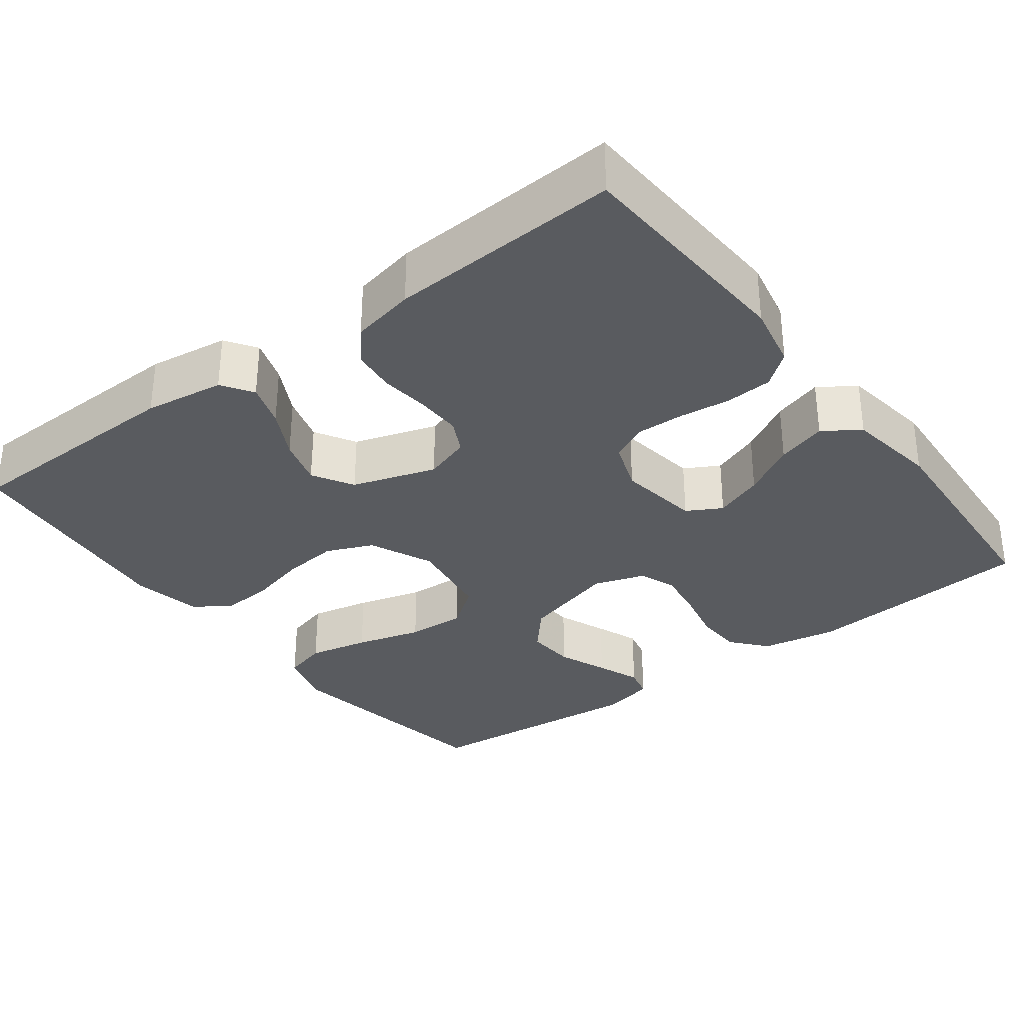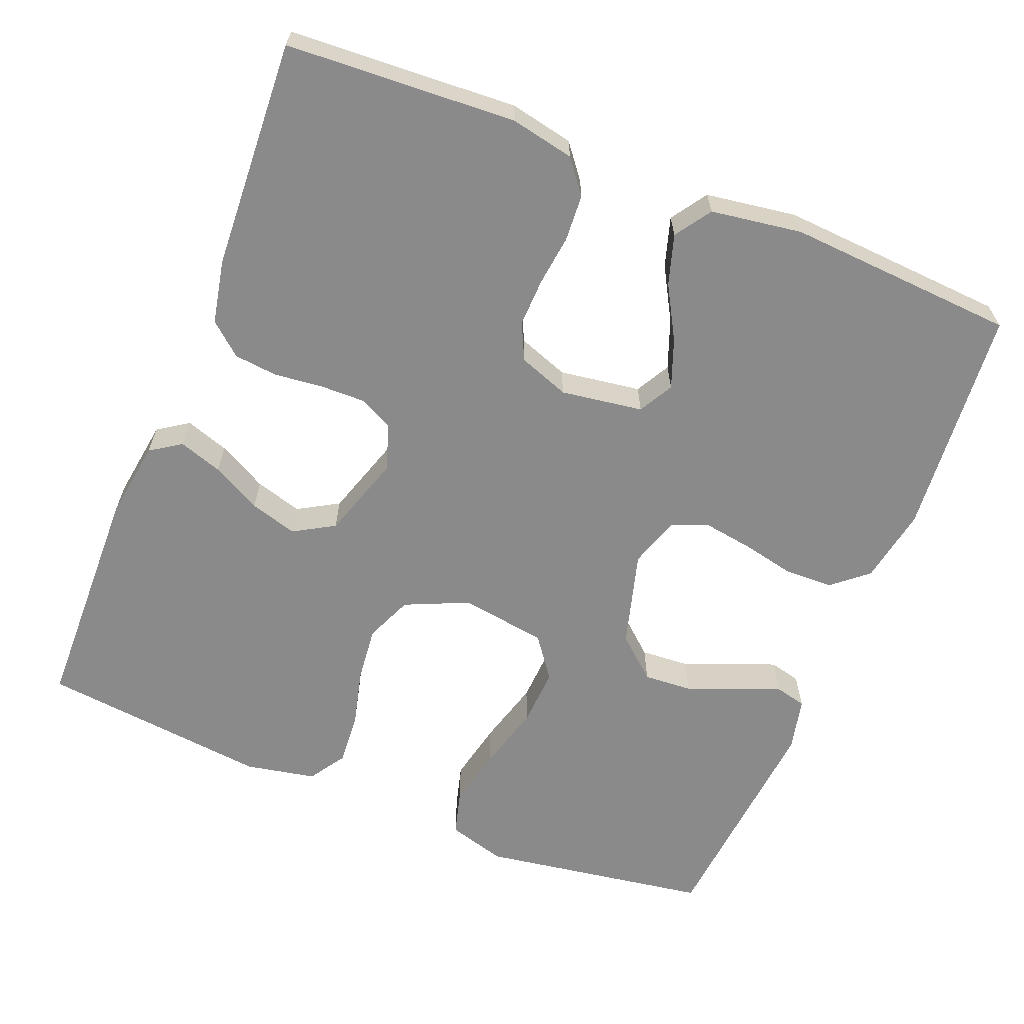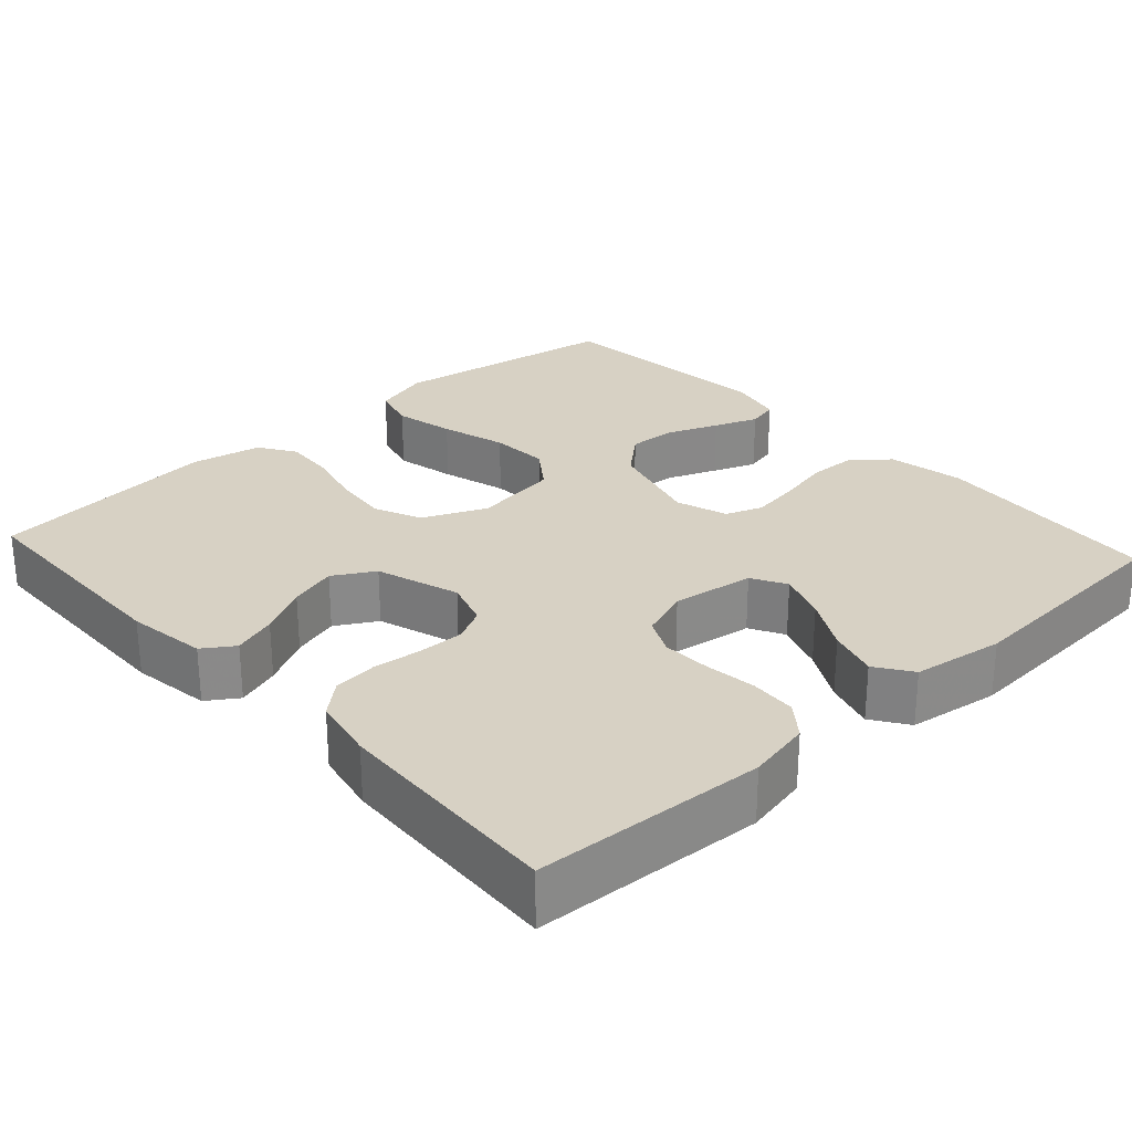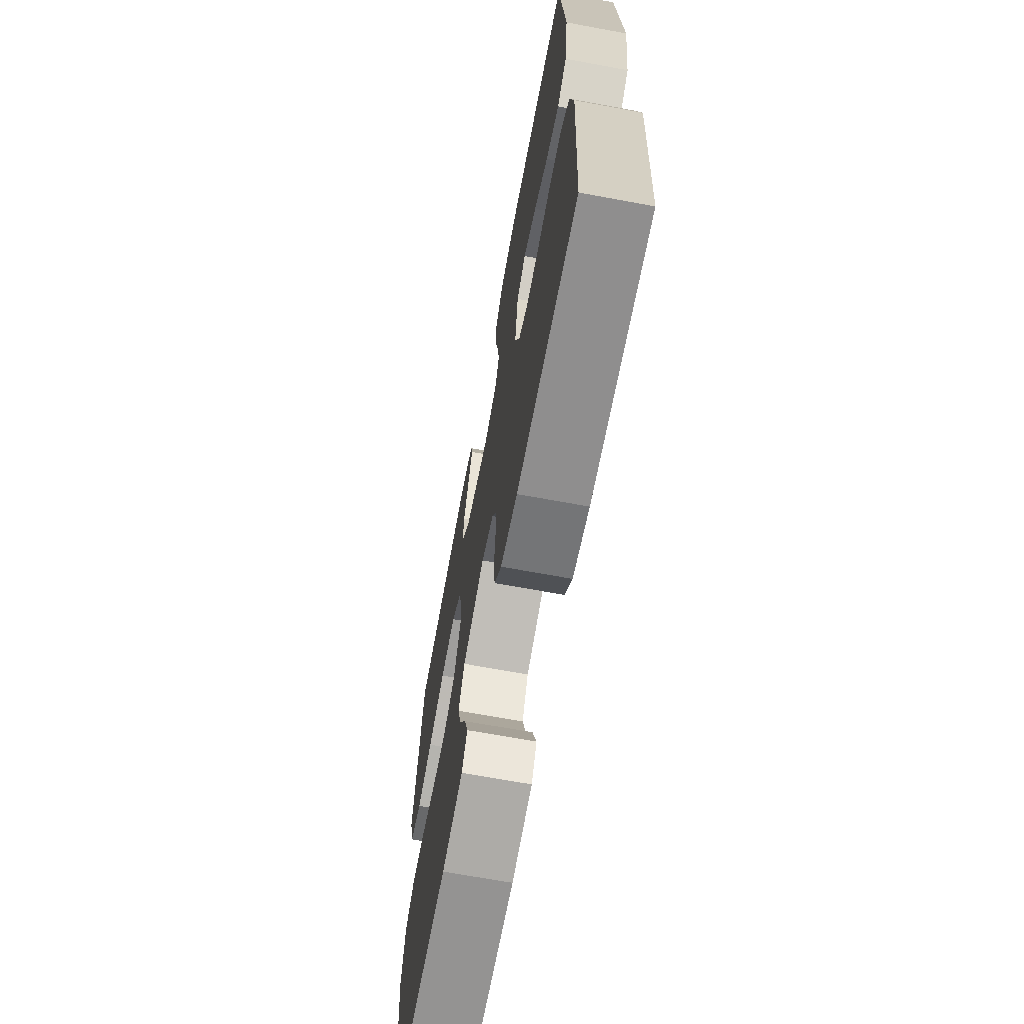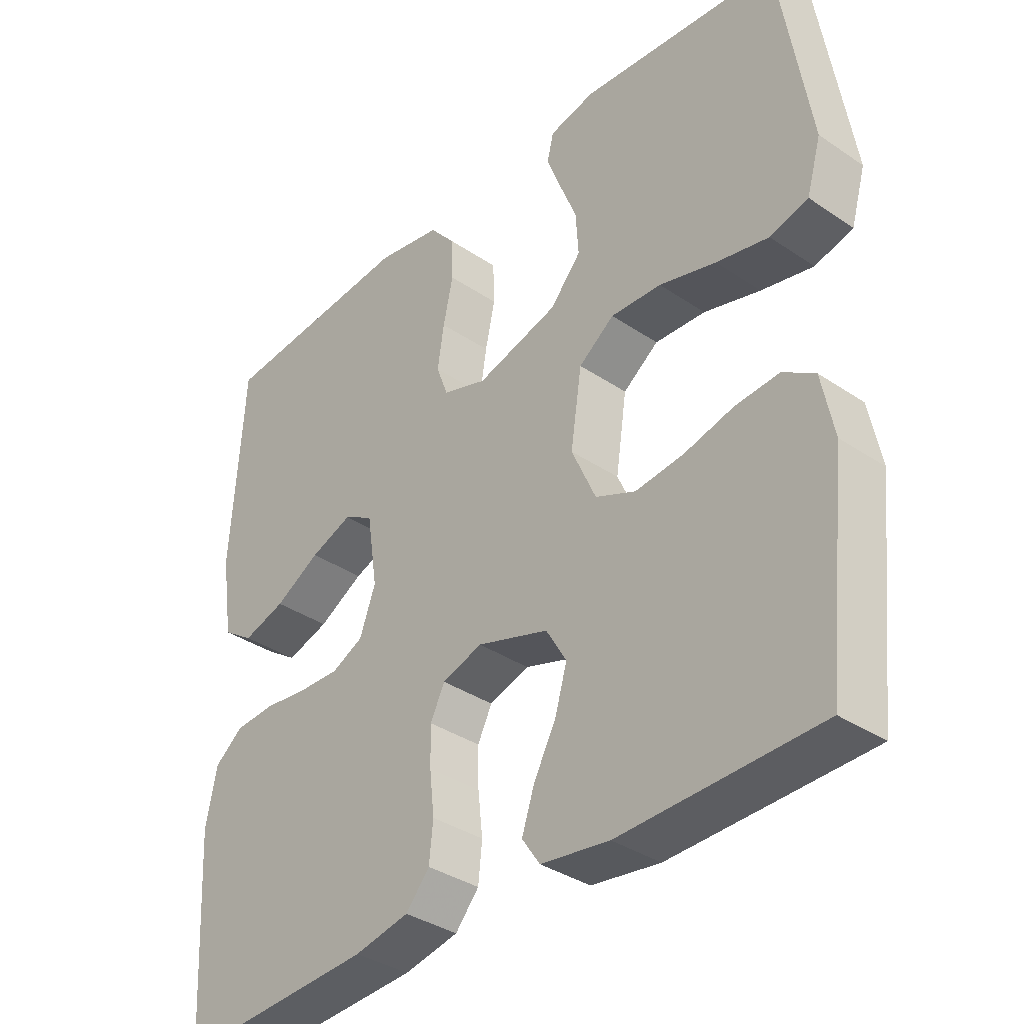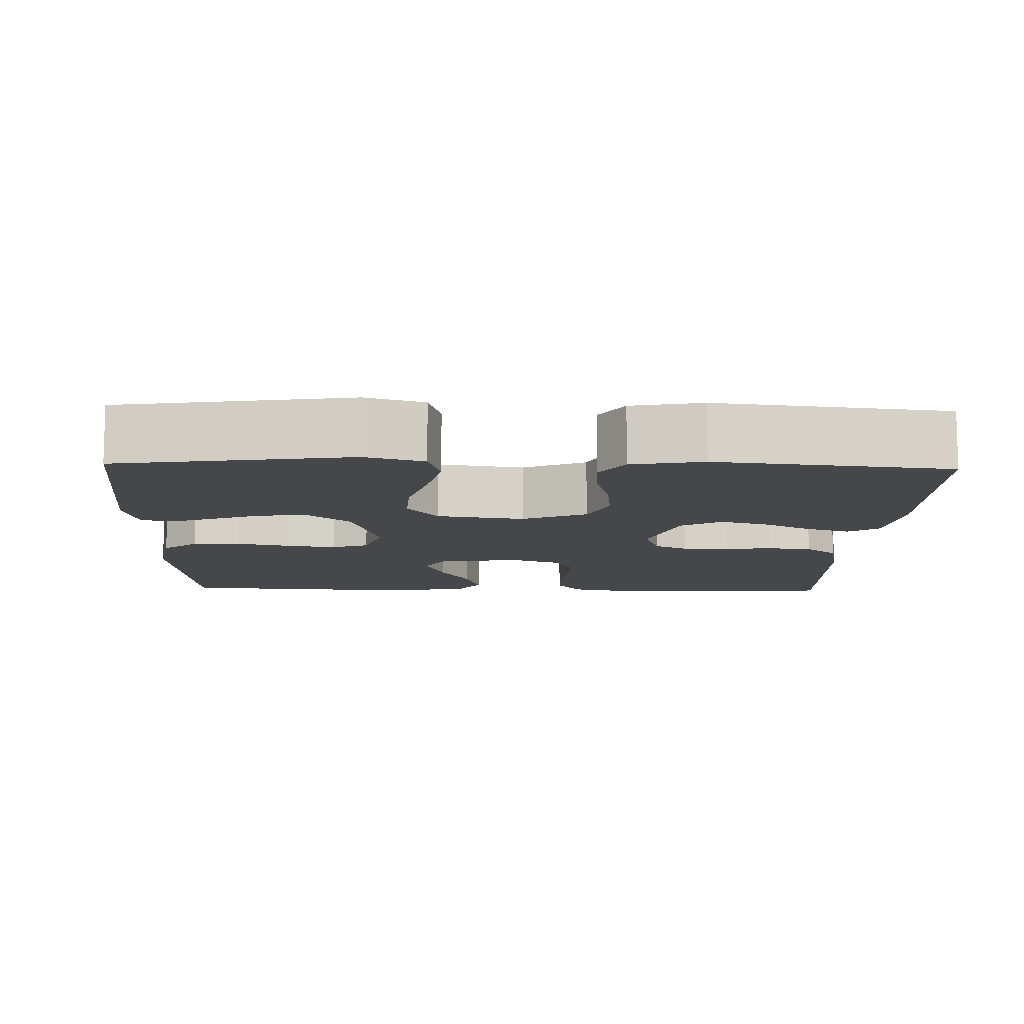
<metadata>
{"format":"obj","ext":"obj","renderer":"f3d","projection":"perspective","resolution":1024,"background":"white","views":[{"elev":-32.4,"azim":-143.0,"up":"+Y"},{"elev":-63.4,"azim":-111.9,"up":"+Y"},{"elev":27.1,"azim":-132.4,"up":"+Y"},{"elev":-68.1,"azim":-100.5,"up":"+Z"},{"elev":-36.0,"azim":48.5,"up":"+Z"},{"elev":-10.4,"azim":88.2,"up":"+Y"}]}
</metadata>
<code>
v 0.5 0.07 0.5
v 0.547 0.07 0.2
v 0.525 0.07 0.124
v 0.467 0.07 0.108
v 0.388 0.07 0.125
v 0.302 0.07 0.149
v 0.225 0.07 0.153
v 0.171 0.07 0.113
v 0.154 0.07 0
v 0.191 0.07 -0.083
v 0.252 0.07 -0.109
v 0.325 0.07 -0.101
v 0.4 0.07 -0.082
v 0.467 0.07 -0.077
v 0.515 0.07 -0.108
v 0.533 0.07 -0.2
v 0.5 0.07 -0.5
v 0.2 0.07 -0.507
v 0.096 0.07 -0.492
v 0.069 0.07 -0.452
v 0.088 0.07 -0.395
v 0.122 0.07 -0.331
v 0.14 0.07 -0.269
v 0.109 0.07 -0.216
v 0 0.07 -0.181
v -0.061 0.07 -0.201
v -0.083 0.07 -0.245
v -0.082 0.07 -0.304
v -0.075 0.07 -0.368
v -0.081 0.07 -0.425
v -0.117 0.07 -0.467
v -0.2 0.07 -0.484
v -0.5 0.07 -0.5
v -0.517 0.07 -0.2
v -0.5 0.07 -0.117
v -0.457 0.07 -0.083
v -0.396 0.07 -0.079
v -0.33 0.07 -0.087
v -0.267 0.07 -0.089
v -0.219 0.07 -0.066
v -0.195 0.07 0
v -0.211 0.07 0.107
v -0.256 0.07 0.132
v -0.32 0.07 0.108
v -0.389 0.07 0.069
v -0.454 0.07 0.049
v -0.501 0.07 0.081
v -0.519 0.07 0.2
v -0.5 0.07 0.5
v -0.2 0.07 0.526
v -0.101 0.07 0.508
v -0.062 0.07 0.462
v -0.06 0.07 0.399
v -0.075 0.07 0.33
v -0.085 0.07 0.265
v -0.067 0.07 0.217
v 0 0.07 0.195
v 0.125 0.07 0.23
v 0.172 0.07 0.284
v 0.168 0.07 0.348
v 0.142 0.07 0.413
v 0.12 0.07 0.47
v 0.13 0.07 0.511
v 0.2 0.07 0.527
v 0.5 0 0.5
v 0.547 0 0.2
v 0.525 0 0.124
v 0.467 0 0.108
v 0.388 0 0.125
v 0.302 0 0.149
v 0.225 0 0.153
v 0.171 0 0.113
v 0.154 0 0
v 0.191 0 -0.083
v 0.252 0 -0.109
v 0.325 0 -0.101
v 0.4 0 -0.082
v 0.467 0 -0.077
v 0.515 0 -0.108
v 0.533 0 -0.2
v 0.5 0 -0.5
v 0.2 0 -0.507
v 0.096 0 -0.492
v 0.069 0 -0.452
v 0.088 0 -0.395
v 0.122 0 -0.331
v 0.14 0 -0.269
v 0.109 0 -0.216
v 0 0 -0.181
v -0.061 0 -0.201
v -0.083 0 -0.245
v -0.082 0 -0.304
v -0.075 0 -0.368
v -0.081 0 -0.425
v -0.117 0 -0.467
v -0.2 0 -0.484
v -0.5 0 -0.5
v -0.517 0 -0.2
v -0.5 0 -0.117
v -0.457 0 -0.083
v -0.396 0 -0.079
v -0.33 0 -0.087
v -0.267 0 -0.089
v -0.219 0 -0.066
v -0.195 0 0
v -0.211 0 0.107
v -0.256 0 0.132
v -0.32 0 0.108
v -0.389 0 0.069
v -0.454 0 0.049
v -0.501 0 0.081
v -0.519 0 0.2
v -0.5 0 0.5
v -0.2 0 0.526
v -0.101 0 0.508
v -0.062 0 0.462
v -0.06 0 0.399
v -0.075 0 0.33
v -0.085 0 0.265
v -0.067 0 0.217
v 0 0 0.195
v 0.125 0 0.23
v 0.172 0 0.284
v 0.168 0 0.348
v 0.142 0 0.413
v 0.12 0 0.47
v 0.13 0 0.511
v 0.2 0 0.527
f 4 5 6
f 3 4 6
f 2 3 6
f 1 2 6
f 64 1 6
f 63 64 6
f 62 63 6
f 61 62 6
f 60 61 6
f 59 60 6 7
f 58 59 7 8
f 57 58 8 9
f 56 57 9 10
f 52 53 54
f 51 52 54
f 50 51 54
f 49 50 54
f 48 49 54
f 47 48 54
f 46 47 54
f 45 46 54
f 44 45 54
f 43 44 54 55
f 42 43 55 56
f 36 37 38
f 35 36 38
f 34 35 38
f 33 34 38
f 32 33 38
f 31 32 38
f 30 31 38
f 29 30 38
f 28 29 38
f 27 28 38 39
f 26 27 39 40
f 20 21 22
f 19 20 22
f 18 19 22
f 17 18 22
f 16 17 22
f 15 16 22
f 14 15 22
f 13 14 22
f 12 13 22
f 11 12 22 23
f 10 11 23 24
f 10 24 25
f 56 10 25
f 42 56 25
f 41 42 25
f 25 26 40 41
f 70 69 68
f 70 68 67
f 70 67 66
f 70 66 65
f 70 65 128
f 70 128 127
f 70 127 126
f 70 126 125
f 70 125 124
f 71 70 124 123
f 72 71 123 122
f 73 72 122 121
f 74 73 121 120
f 118 117 116
f 118 116 115
f 118 115 114
f 118 114 113
f 118 113 112
f 118 112 111
f 118 111 110
f 118 110 109
f 118 109 108
f 119 118 108 107
f 120 119 107 106
f 102 101 100
f 102 100 99
f 102 99 98
f 102 98 97
f 102 97 96
f 102 96 95
f 102 95 94
f 102 94 93
f 102 93 92
f 103 102 92 91
f 104 103 91 90
f 86 85 84
f 86 84 83
f 86 83 82
f 86 82 81
f 86 81 80
f 86 80 79
f 86 79 78
f 86 78 77
f 86 77 76
f 87 86 76 75
f 88 87 75 74
f 89 88 74
f 89 74 120
f 89 120 106
f 89 106 105
f 105 104 90 89
f 1 65 66 2
f 2 66 67 3
f 3 67 68 4
f 4 68 69 5
f 5 69 70 6
f 6 70 71 7
f 7 71 72 8
f 8 72 73 9
f 9 73 74 10
f 10 74 75 11
f 11 75 76 12
f 12 76 77 13
f 13 77 78 14
f 14 78 79 15
f 15 79 80 16
f 16 80 81 17
f 17 81 82 18
f 18 82 83 19
f 19 83 84 20
f 20 84 85 21
f 21 85 86 22
f 22 86 87 23
f 23 87 88 24
f 24 88 89 25
f 25 89 90 26
f 26 90 91 27
f 27 91 92 28
f 28 92 93 29
f 29 93 94 30
f 30 94 95 31
f 31 95 96 32
f 32 96 97 33
f 33 97 98 34
f 34 98 99 35
f 35 99 100 36
f 36 100 101 37
f 37 101 102 38
f 38 102 103 39
f 39 103 104 40
f 40 104 105 41
f 41 105 106 42
f 42 106 107 43
f 43 107 108 44
f 44 108 109 45
f 45 109 110 46
f 46 110 111 47
f 47 111 112 48
f 48 112 113 49
f 49 113 114 50
f 50 114 115 51
f 51 115 116 52
f 52 116 117 53
f 53 117 118 54
f 54 118 119 55
f 55 119 120 56
f 56 120 121 57
f 57 121 122 58
f 58 122 123 59
f 59 123 124 60
f 60 124 125 61
f 61 125 126 62
f 62 126 127 63
f 63 127 128 64
f 64 128 65 1

</code>
